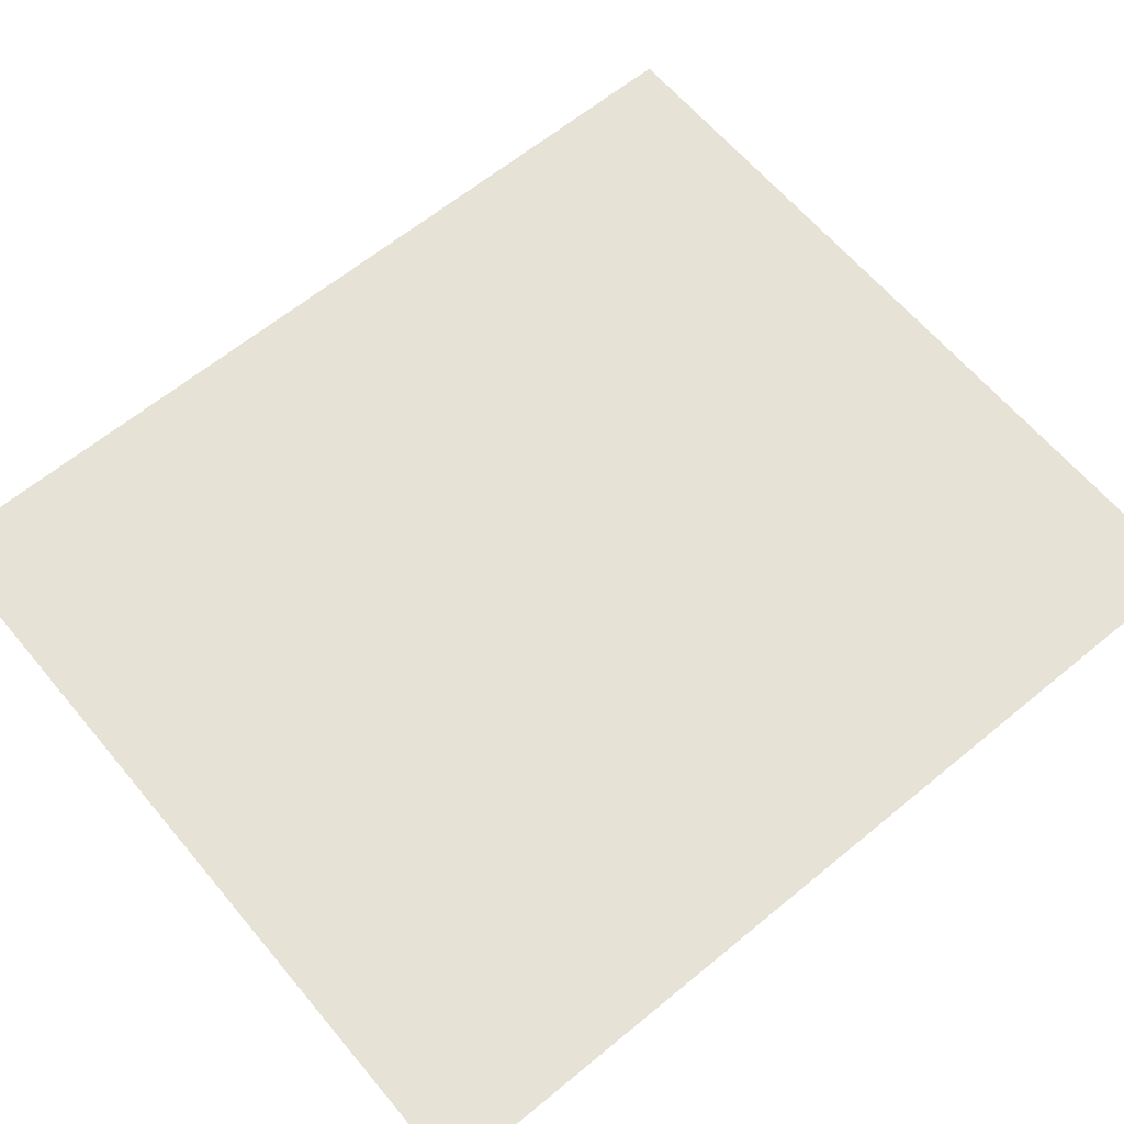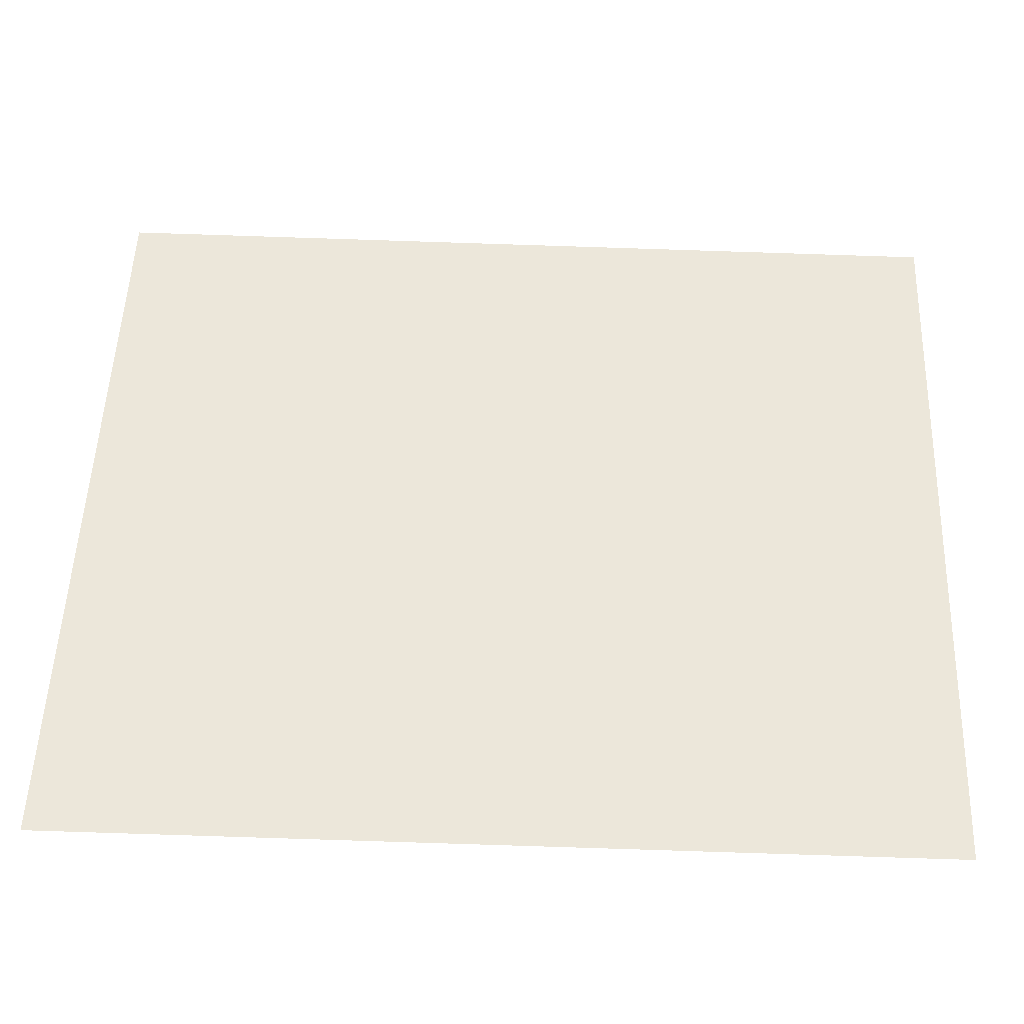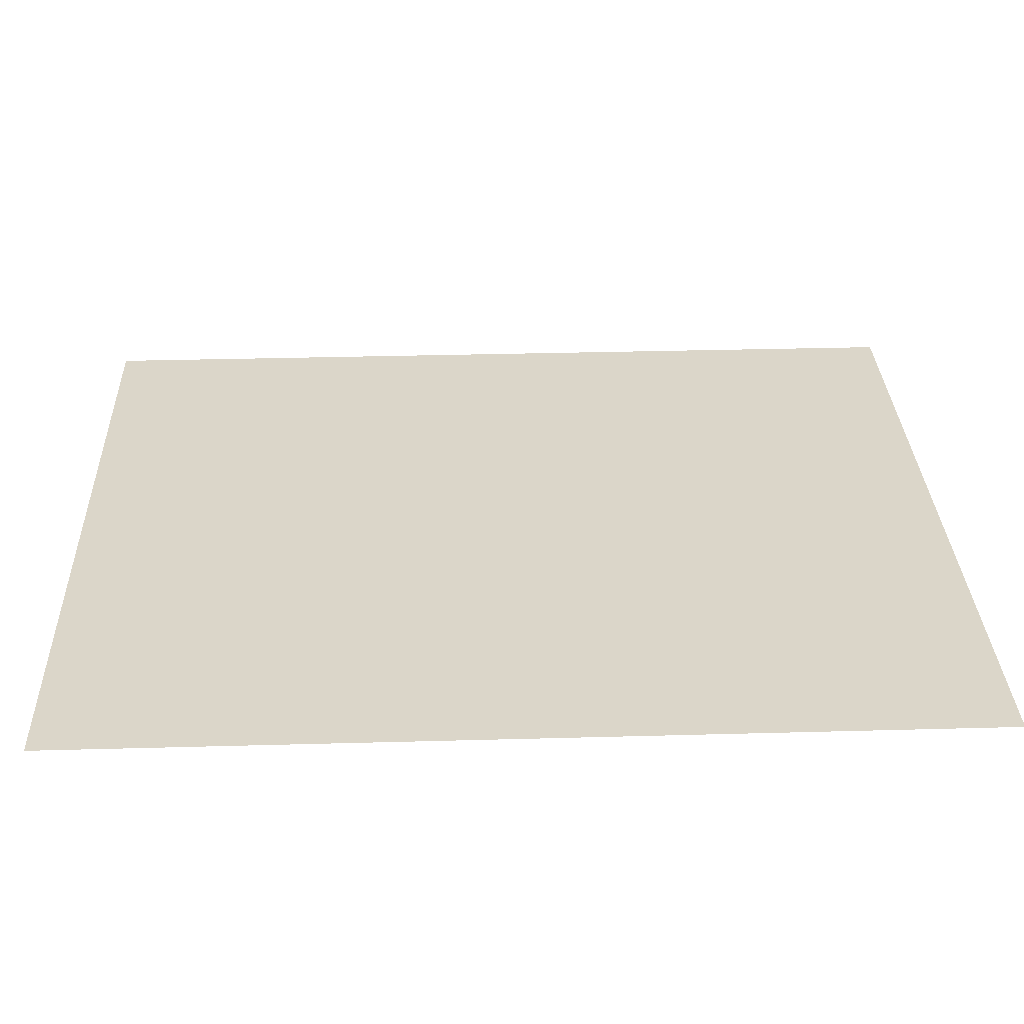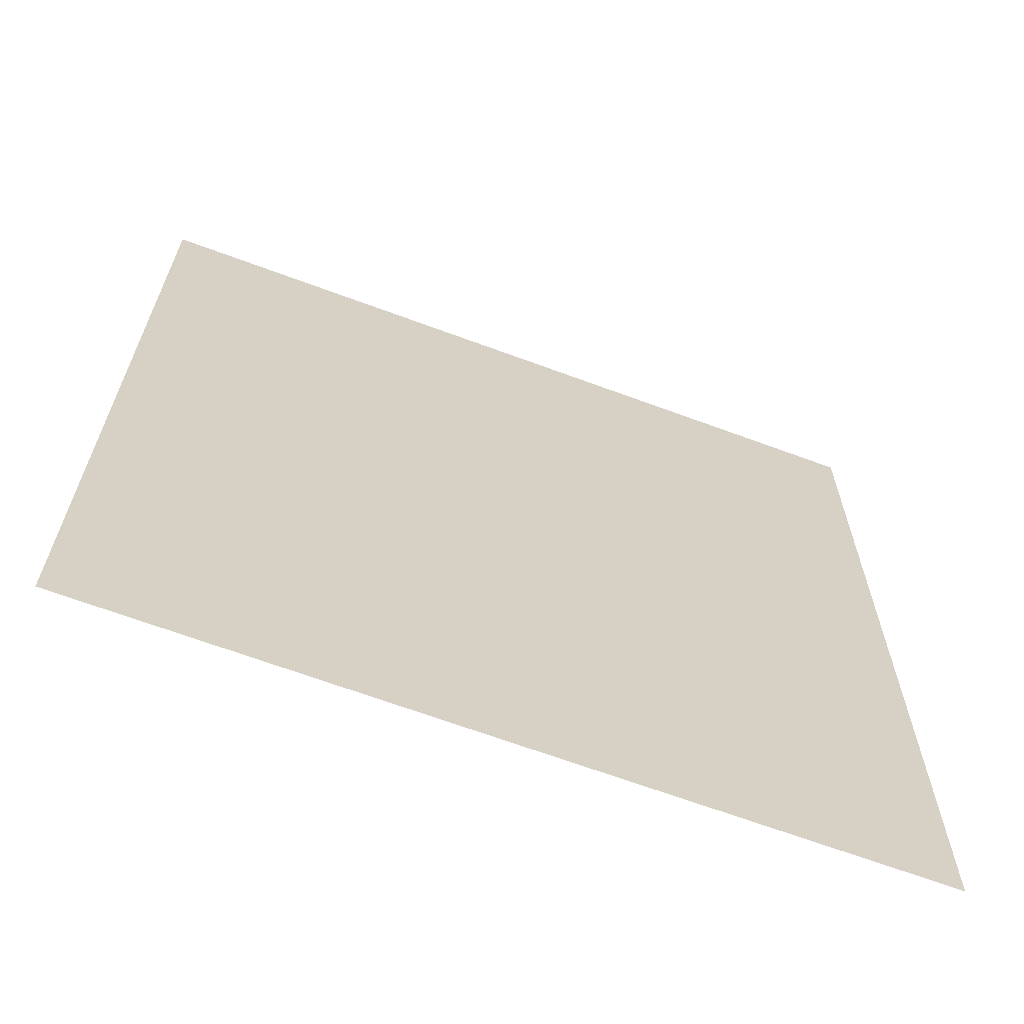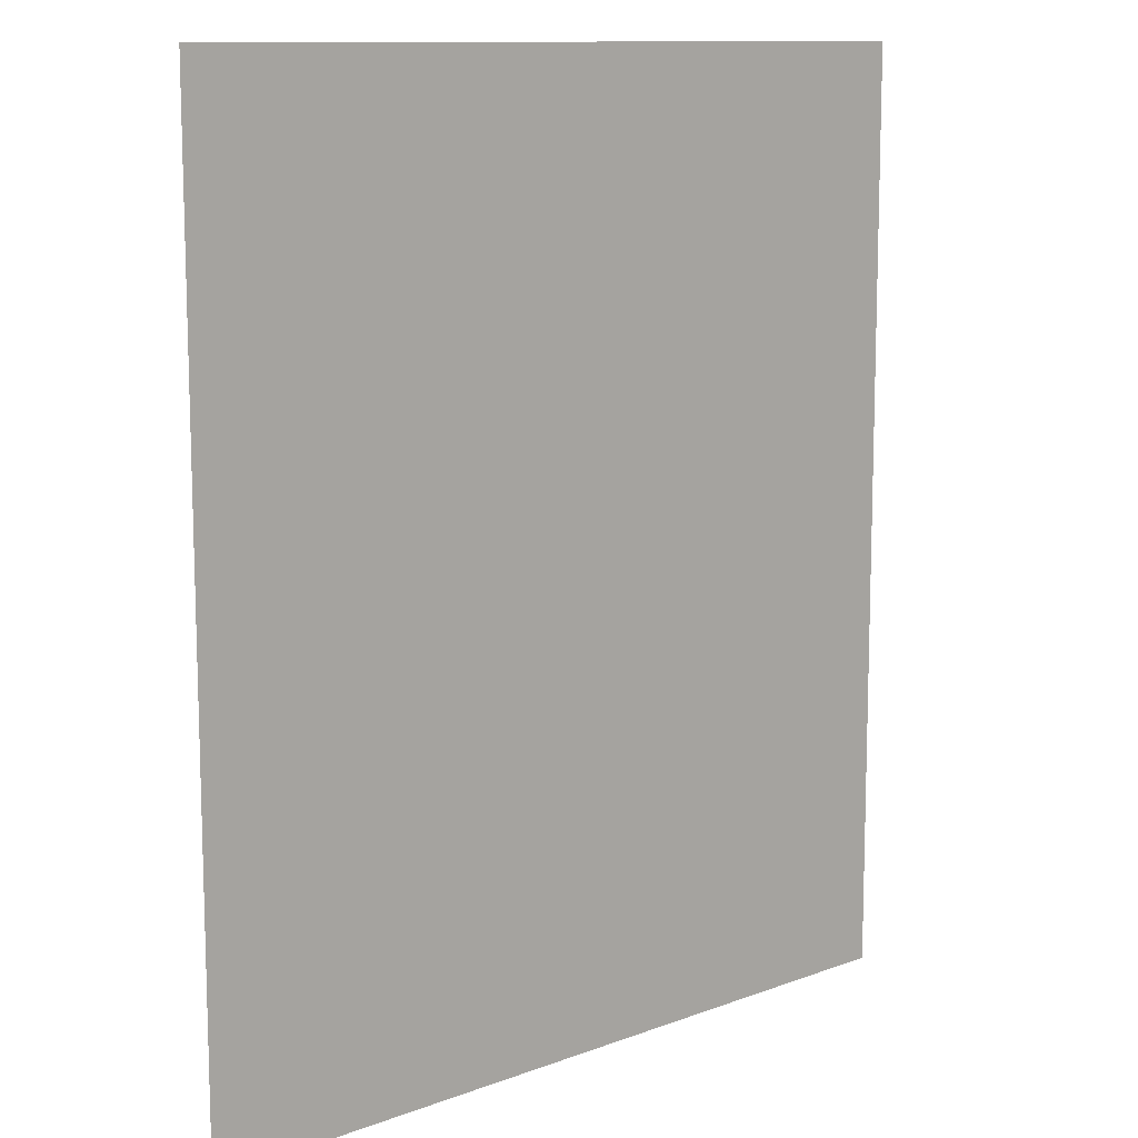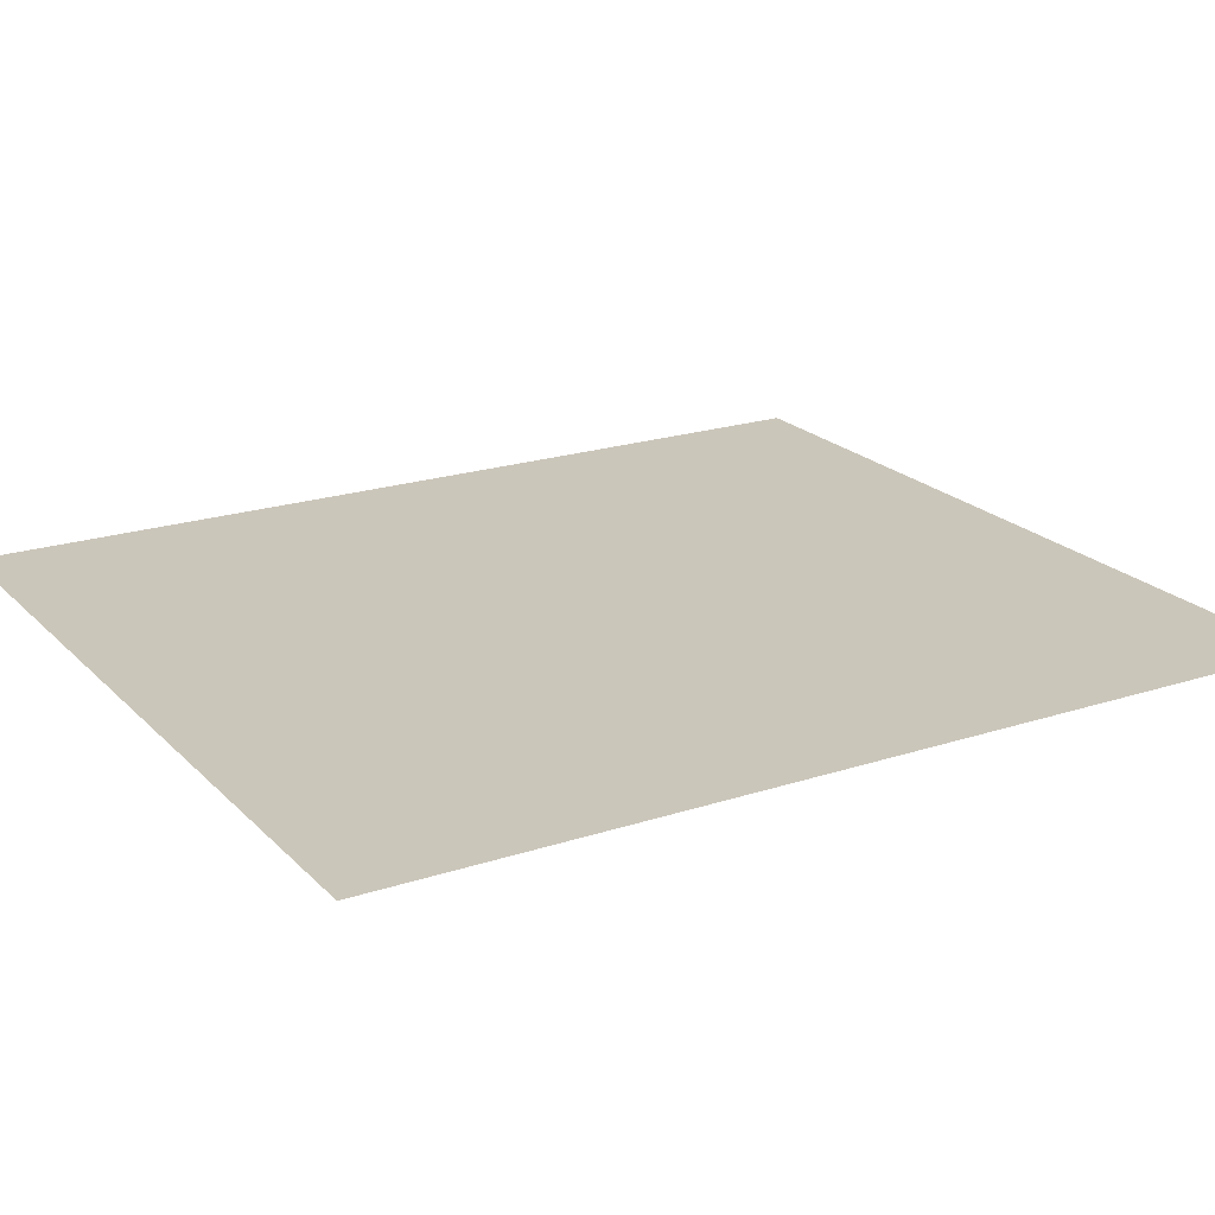
<metadata>
{"format":"obj","ext":"obj","renderer":"f3d","projection":"perspective","resolution":1024,"background":"white","views":[{"elev":62.9,"azim":50.2,"up":"+Z"},{"elev":52.2,"azim":92.2,"up":"+Z"},{"elev":30.0,"azim":87.9,"up":"+Z"},{"elev":-66.3,"azim":159.5,"up":"+Y"},{"elev":11.3,"azim":137.6,"up":"+Y"},{"elev":21.1,"azim":-120.8,"up":"+Z"}]}
</metadata>
<code>
o FridgeDrawer1_21_FridgeDrawer1D3_1_GeomSubset_0
v 0.0206 0.02484 -0.7638
v 0.02061 0.02484 -0.7638
v 0.0206 0.02485 -0.7638
v 0.02061 0.02485 -0.7638
v 0.0206 0.02484 -0.7638
v 0.02061 0.02484 -0.7638
v 0.0206 0.02485 -0.7638
v 0.02061 0.02485 -0.7638
v 0.0206 0.02484 -0.7638
v 0.02061 0.02484 -0.7638
v 0.0206 0.02485 -0.7638
v 0.02061 0.02485 -0.7638
v 0.0206 0.02484 -0.7638
v 0.02061 0.02484 -0.7638
v 0.0206 0.02485 -0.7638
v 0.02061 0.02485 -0.7638
v 0.0206 0.02484 -0.7638
v 0.02061 0.02484 -0.7638
v 0.0206 0.02485 -0.7638
v 0.02061 0.02485 -0.7638
v 0.0206 0.02484 -0.7638
v 0.02061 0.02484 -0.7638
v 0.0206 0.02485 -0.7638
v 0.02061 0.02485 -0.7638
v 0.0206 0.02484 -0.7638
v 0.02061 0.02484 -0.7638
v 0.0206 0.02485 -0.7638
v 0.02061 0.02485 -0.7638
v 0.0108 0.1823 -0.4238
v 0.409 0.1823 -0.4238
v 0.0108 -0.2339 -0.4238
v 0.409 -0.2339 -0.4238
v 0.172 0.1823 -0.4238
v 0.1151 0.1823 -0.4238
v 0.3047 0.1823 -0.4238
v 0.2478 0.1823 -0.4238
v 0.172 -0.2532 -0.4238
v 0.1153 -0.2491 -0.4238
v 0.3045 -0.2491 -0.4238
v 0.2478 -0.2532 -0.4238
v 0.1151 0.1823 -0.617
v 0.0108 0.1823 -0.617
v 0.3047 0.1823 -0.617
v 0.409 0.1823 -0.617
v 0.2478 0.1823 -0.617
v 0.172 0.1823 -0.617
v 0.01776 0.1742 -0.4238
v 0.402 0.1742 -0.4238
v 0.01776 -0.2268 -0.4238
v 0.402 -0.2268 -0.4238
v 0.172 0.1742 -0.4238
v 0.1151 0.1742 -0.4238
v 0.3047 0.1742 -0.4238
v 0.2478 0.1742 -0.4238
v 0.1722 -0.2452 -0.4238
v 0.1159 -0.2411 -0.4238
v 0.3038 -0.2411 -0.4238
v 0.2476 -0.2452 -0.4238
v 0.01776 0.1742 -0.6095
v 0.402 0.1742 -0.6095
v 0.172 0.1742 -0.6095
v 0.1151 0.1742 -0.6095
v 0.3047 0.1742 -0.6095
v 0.2478 0.1742 -0.6095
v 0.0108 0.1823 -0.4309
v 0.1151 0.1823 -0.4309
v 0.0108 -0.2339 -0.4309
v 0.1153 -0.2491 -0.4309
v 0.409 -0.2339 -0.4309
v 0.3045 -0.2491 -0.4309
v 0.409 0.1823 -0.4309
v 0.3047 0.1823 -0.4309
v 0.2478 -0.2532 -0.4309
v 0.172 -0.2532 -0.4309
v 0.172 0.1823 -0.4309
v 0.2478 0.1823 -0.4309
v 0.2476 -0.2452 -0.4309
v 0.3038 -0.2411 -0.4309
v 0.402 -0.2268 -0.4309
v 0.402 0.1742 -0.4309
v 0.3047 0.1742 -0.4309
v 0.2478 0.1742 -0.4309
v 0.172 0.1742 -0.4309
v 0.1151 0.1742 -0.4309
v 0.01776 0.1742 -0.4309
v 0.01776 -0.2268 -0.4309
v 0.1159 -0.2411 -0.4309
v 0.1722 -0.2452 -0.4309
v 0.00984 0.1834 -0.4252
v 0.4099 0.1834 -0.4252
v 0.00984 -0.2349 -0.4252
v 0.4099 -0.2349 -0.4252
v 0.172 0.1834 -0.4252
v 0.1151 0.1834 -0.4252
v 0.3047 0.1834 -0.4252
v 0.2478 0.1834 -0.4252
v 0.1719 -0.2543 -0.4252
v 0.1152 -0.2502 -0.4252
v 0.3046 -0.2502 -0.4252
v 0.2478 -0.2543 -0.4252
v 0.00984 0.1834 -0.4294
v 0.1151 0.1834 -0.4294
v 0.00984 -0.2349 -0.4294
v 0.1152 -0.2502 -0.4294
v 0.4099 -0.2349 -0.4294
v 0.3046 -0.2502 -0.4294
v 0.4099 0.1834 -0.4294
v 0.3047 0.1834 -0.4294
v 0.2478 -0.2543 -0.4294
v 0.1719 -0.2543 -0.4294
v 0.172 0.1834 -0.4294
v 0.2478 0.1834 -0.4294
v 0.1153 -0.2491 -0.5868
v 0.1153 -0.2188 -0.617
v 0.0108 -0.2339 -0.5868
v 0.0108 -0.2035 -0.617
v 0.3045 -0.2188 -0.617
v 0.3045 -0.2491 -0.5868
v 0.409 -0.2035 -0.617
v 0.409 -0.2339 -0.5868
v 0.172 -0.2229 -0.617
v 0.172 -0.2532 -0.5868
v 0.2478 -0.2532 -0.5868
v 0.2478 -0.2229 -0.617
v 0.01776 -0.1964 -0.6095
v 0.01776 -0.2268 -0.5793
v 0.402 -0.2268 -0.5793
v 0.402 -0.1964 -0.6095
v 0.1722 -0.2148 -0.6095
v 0.1722 -0.2452 -0.5793
v 0.1159 -0.2411 -0.5793
v 0.1159 -0.2107 -0.6095
v 0.3039 -0.2107 -0.6095
v 0.3038 -0.2411 -0.5793
v 0.2476 -0.2148 -0.6095
v 0.2476 -0.2452 -0.5793
v 0.3045 -0.2304 -0.6147
v 0.2478 -0.2345 -0.6147
v 0.3045 -0.2402 -0.6082
v 0.2478 -0.2443 -0.6082
v 0.3045 -0.2468 -0.5984
v 0.2478 -0.2509 -0.5984
v 0.172 -0.2345 -0.6147
v 0.1153 -0.2304 -0.6147
v 0.172 -0.2443 -0.6082
v 0.1153 -0.2402 -0.6082
v 0.172 -0.2509 -0.5984
v 0.1153 -0.2468 -0.5984
v 0.409 -0.2152 -0.6147
v 0.409 -0.225 -0.6082
v 0.409 -0.2316 -0.5984
v 0.0108 -0.2152 -0.6147
v 0.0108 -0.225 -0.6082
v 0.0108 -0.2316 -0.5984
v 0.01776 -0.2081 -0.6072
v 0.1159 -0.2223 -0.6072
v 0.01776 -0.2179 -0.6006
v 0.1159 -0.2322 -0.6006
v 0.01776 -0.2245 -0.5908
v 0.1159 -0.2388 -0.5908
v 0.3039 -0.2223 -0.6072
v 0.402 -0.2081 -0.6072
v 0.3038 -0.2322 -0.6006
v 0.402 -0.2179 -0.6006
v 0.3038 -0.2388 -0.5908
v 0.402 -0.2245 -0.5908
v 0.1722 -0.2264 -0.6072
v 0.2476 -0.2264 -0.6072
v 0.1722 -0.2363 -0.6006
v 0.2476 -0.2363 -0.6006
v 0.1722 -0.2429 -0.5908
v 0.2476 -0.2429 -0.5908
f 1 2 4 3

</code>
